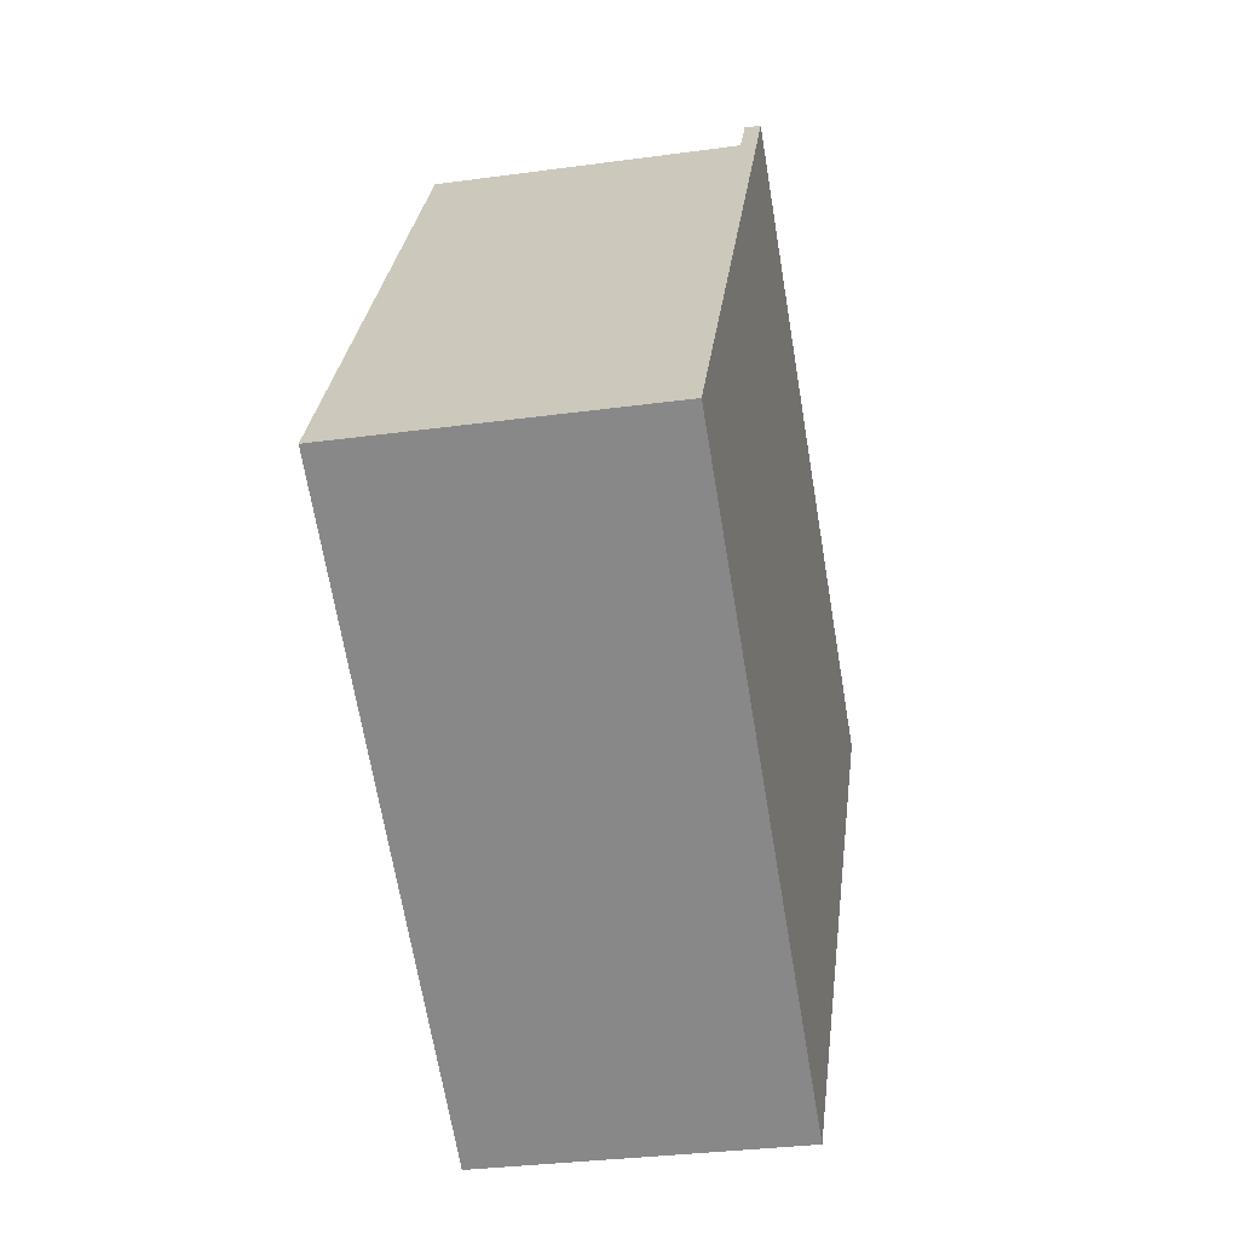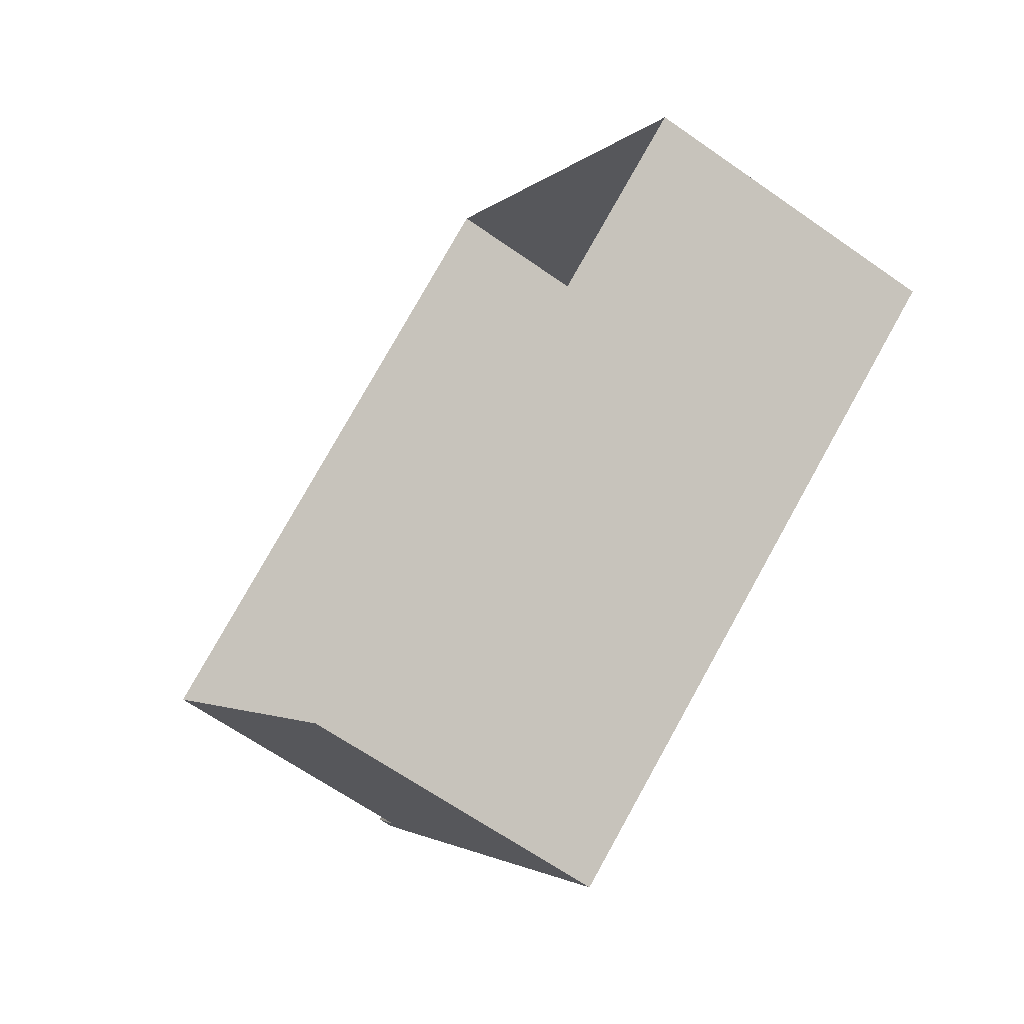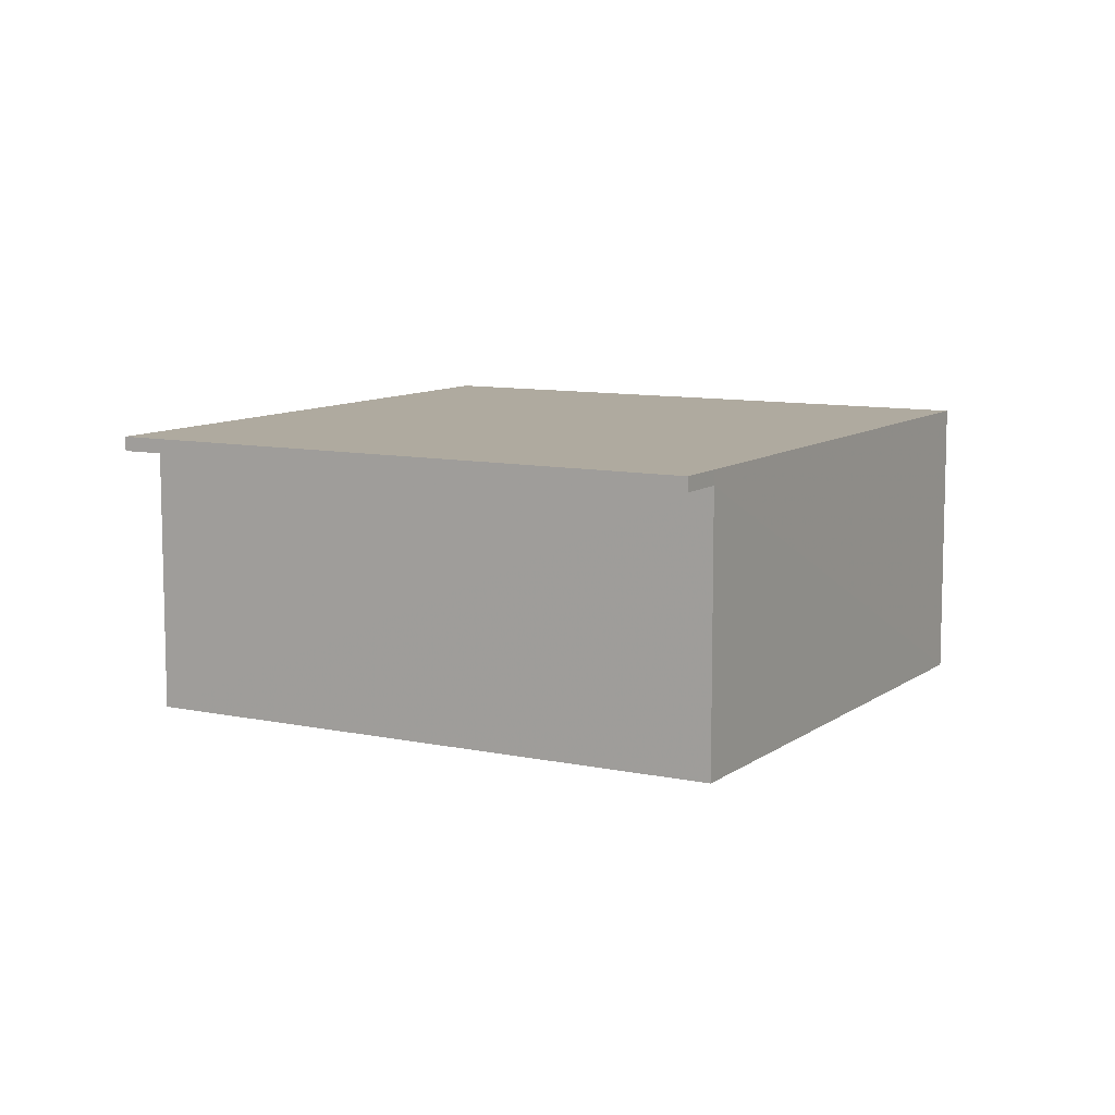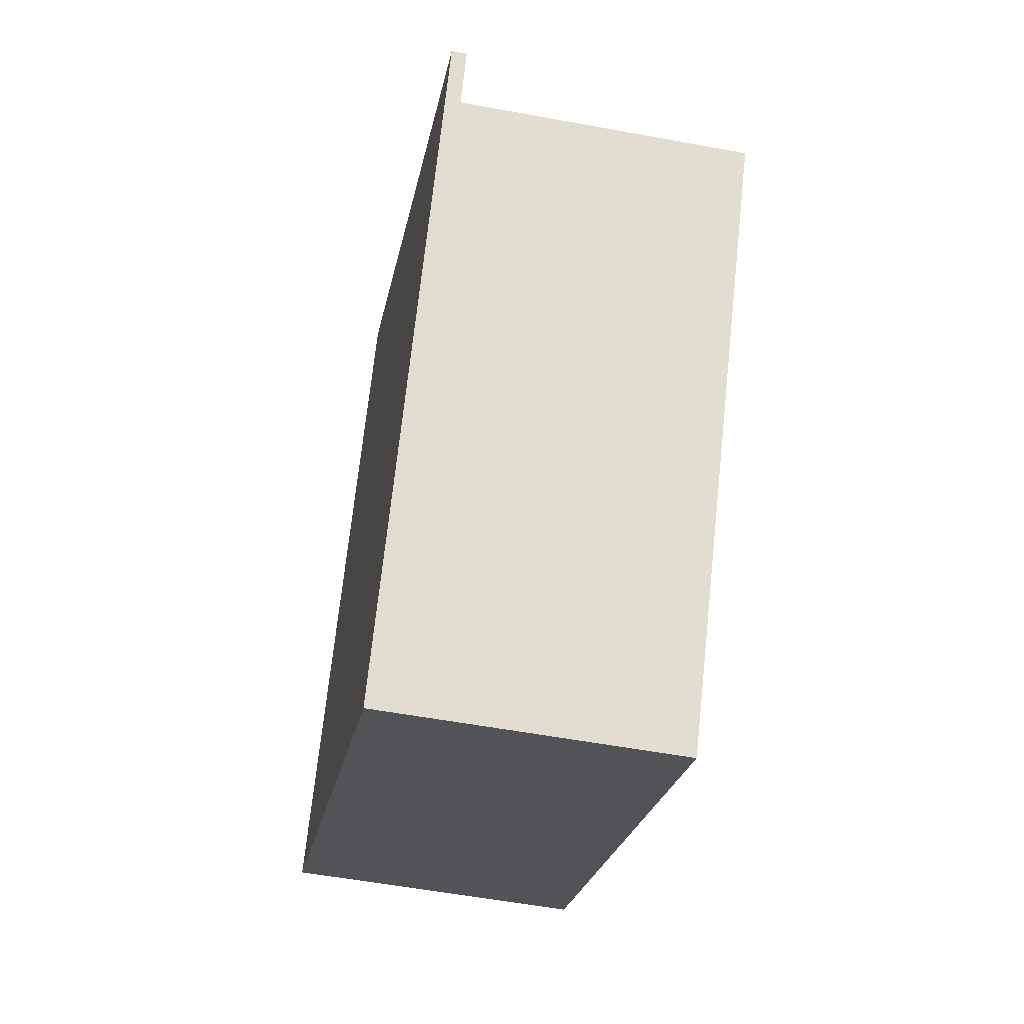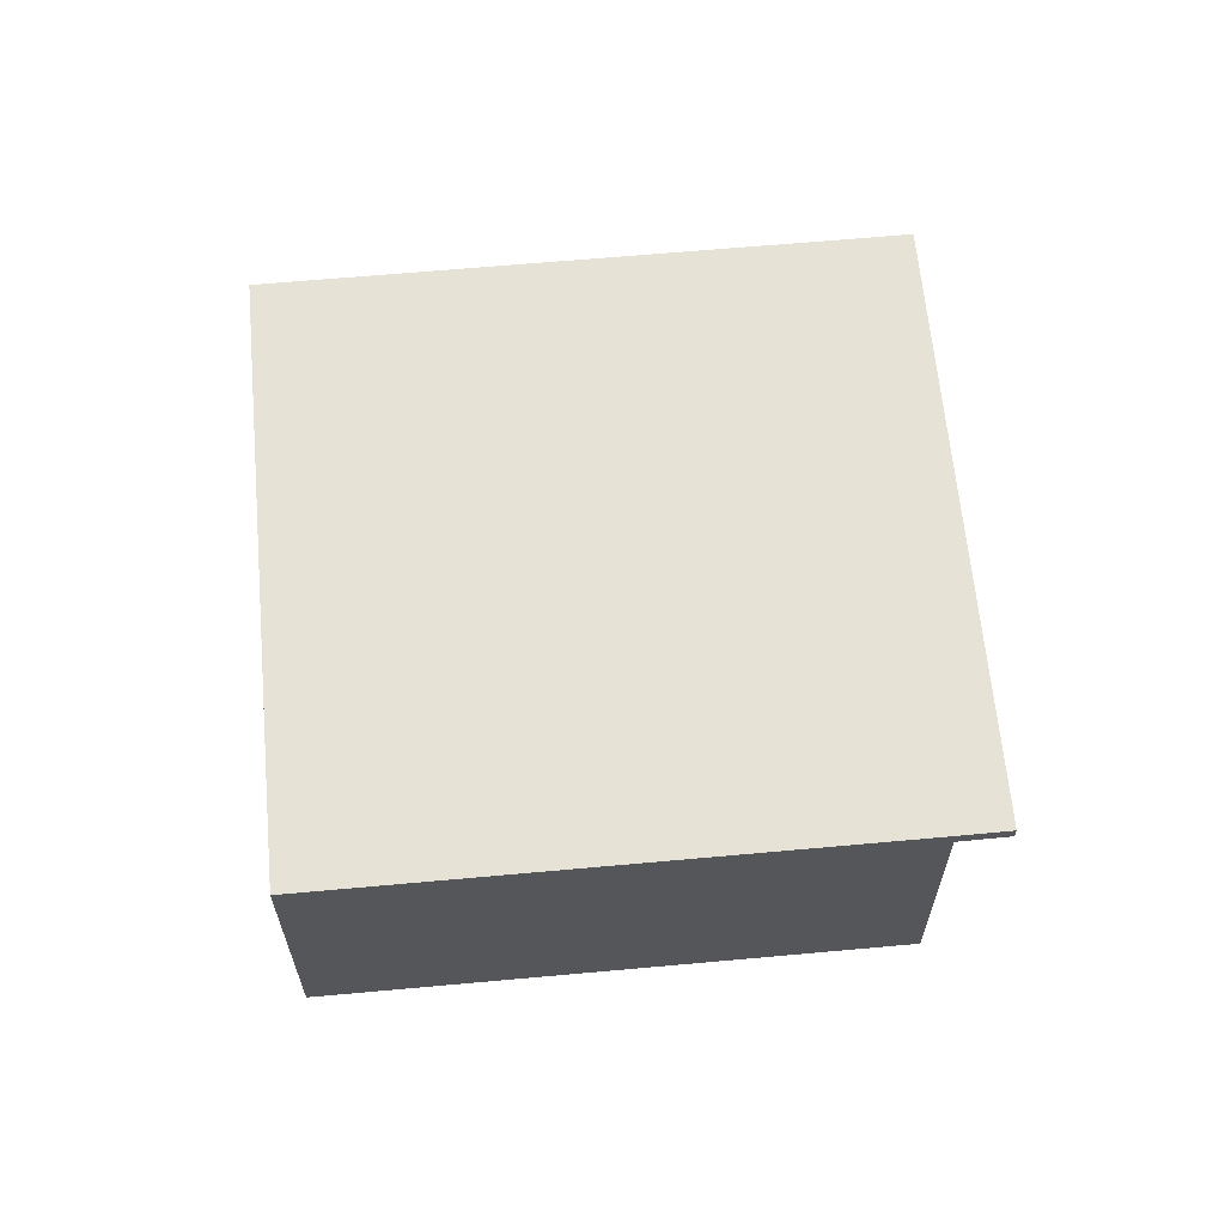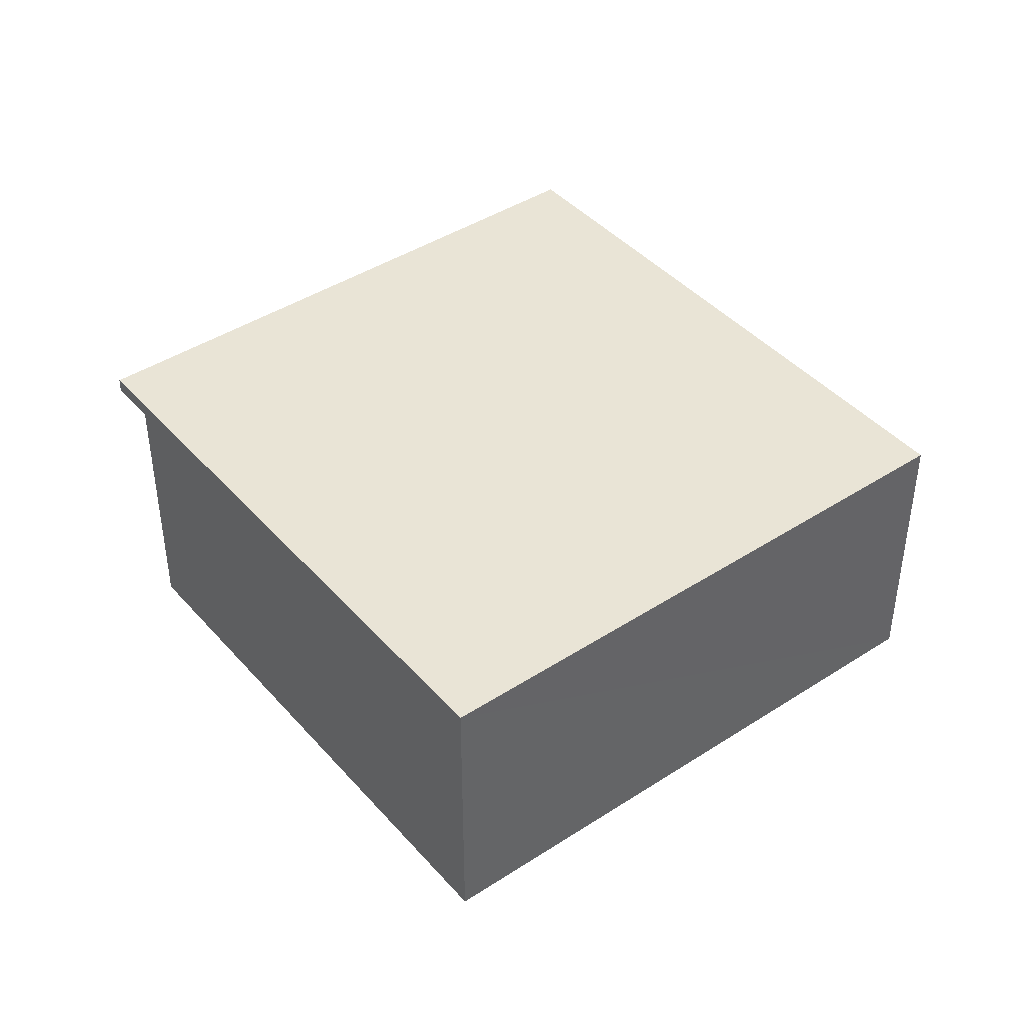
<metadata>
{"format":"obj","ext":"obj","renderer":"f3d","projection":"perspective","resolution":1024,"background":"white","views":[{"elev":-31.2,"azim":-78.9,"up":"+Y"},{"elev":-64.3,"azim":-125.4,"up":"+Y"},{"elev":9.4,"azim":176.3,"up":"+Z"},{"elev":-54.8,"azim":78.9,"up":"+Y"},{"elev":63.8,"azim":51.6,"up":"+Z"},{"elev":42.6,"azim":-70.9,"up":"+Z"}]}
</metadata>
<code>
v 1.297e+04 -1.469e+04 21.26
v 1.298e+04 -1.469e+04 21.26
v 1.297e+04 -1.469e+04 21.26
v 1.297e+04 -1.469e+04 21.26
v 1.297e+04 -1.469e+04 24.11
v 1.297e+04 -1.469e+04 24.11
v 1.298e+04 -1.469e+04 24.11
v 1.298e+04 -1.469e+04 24.11
v 1.297e+04 -1.469e+04 24.26
v 1.297e+04 -1.469e+04 24.26
v 1.298e+04 -1.469e+04 24.26
v 1.297e+04 -1.469e+04 24.26
v 1.297e+04 -1.469e+04 24.26
v 1.298e+04 -1.469e+04 24.26
f 1 2 3
f 4 1 3
f 5 6 7
f 8 5 7
f 9 10 11
f 12 13 10
f 11 10 14
f 10 13 14
f 12 4 3
f 13 12 3
f 1 4 5
f 5 12 10
f 5 4 12
f 5 2 1
f 5 8 2
f 13 3 8
f 13 8 14
f 3 2 8
f 10 9 6
f 5 10 6
f 9 11 7
f 6 9 7
f 7 14 8
f 7 11 14

</code>
